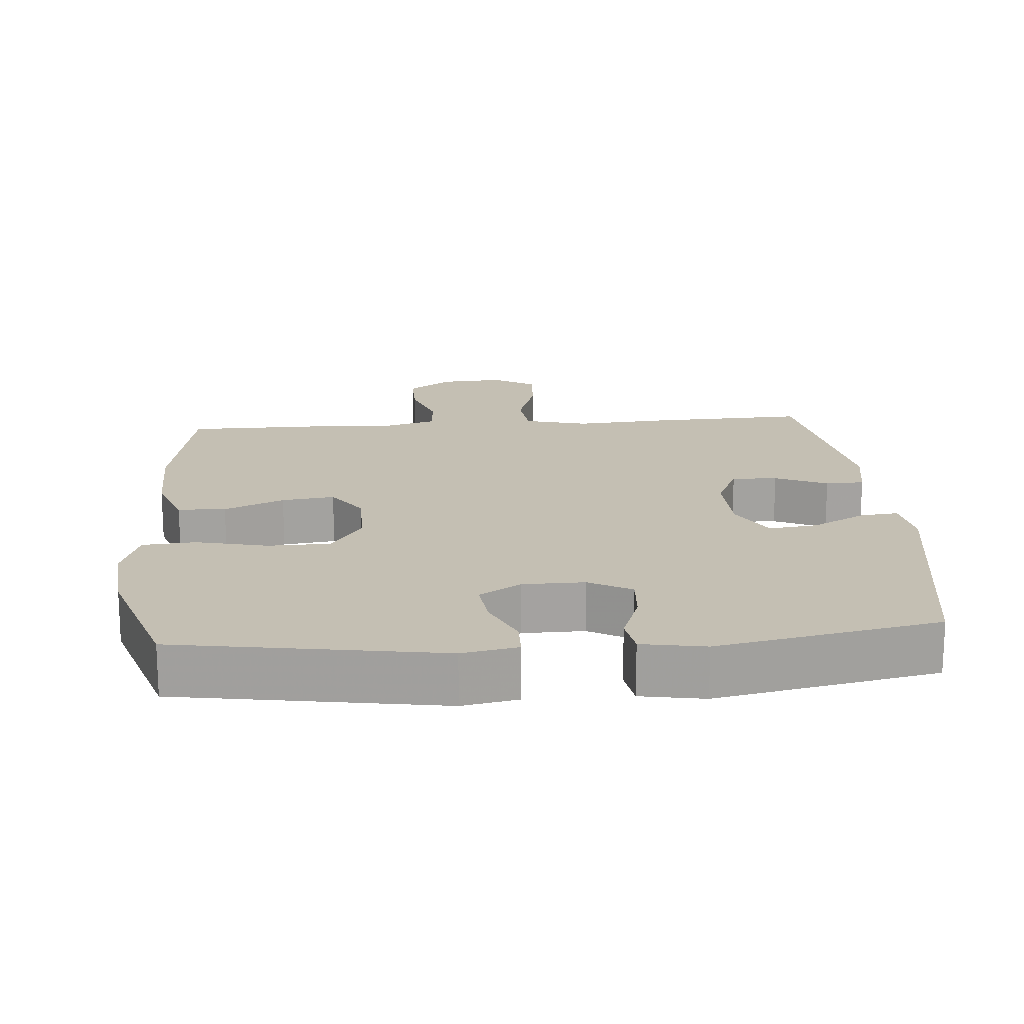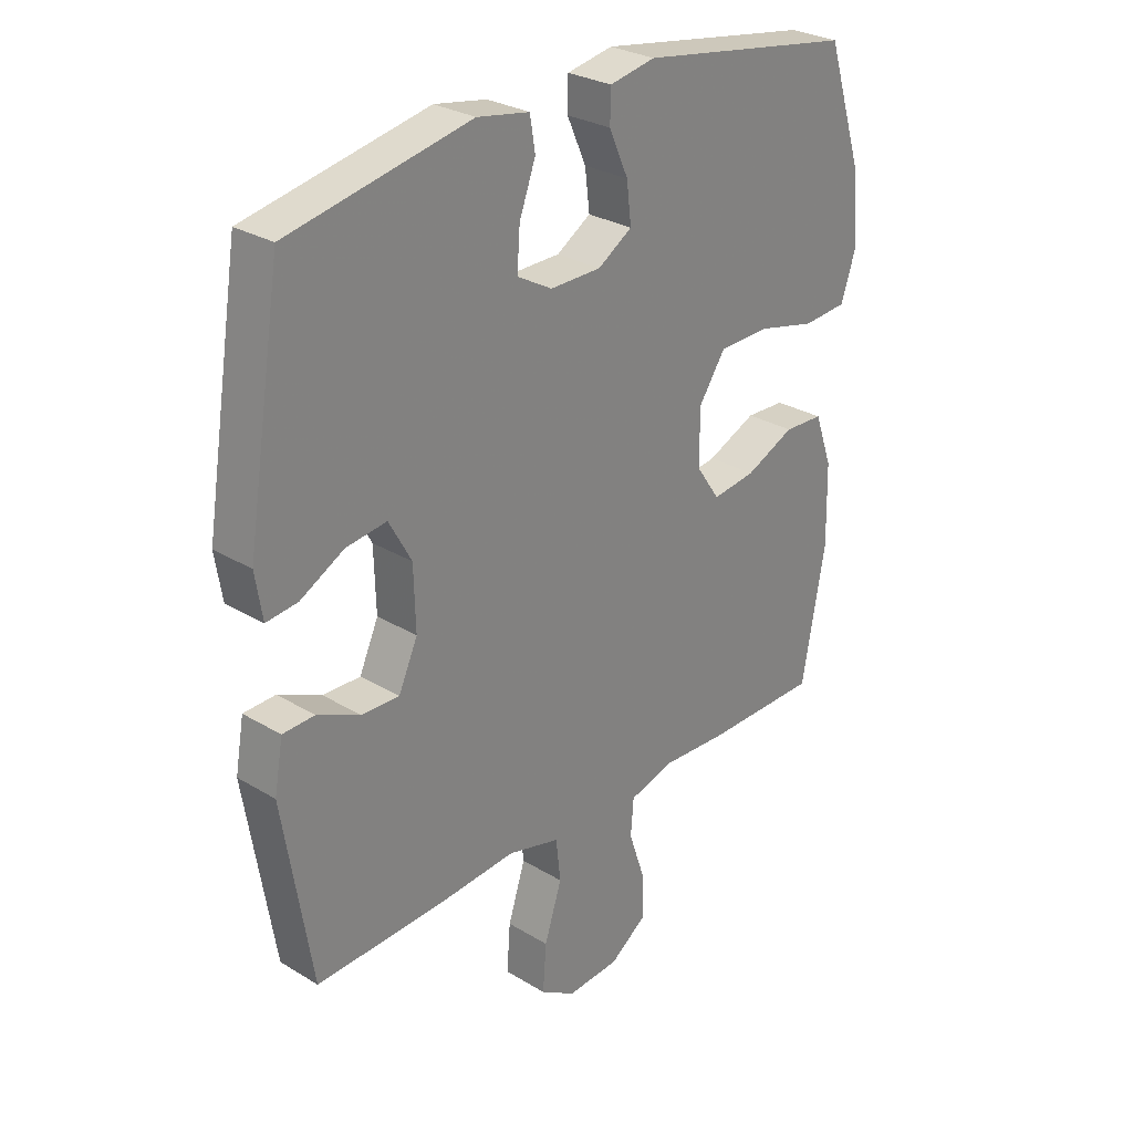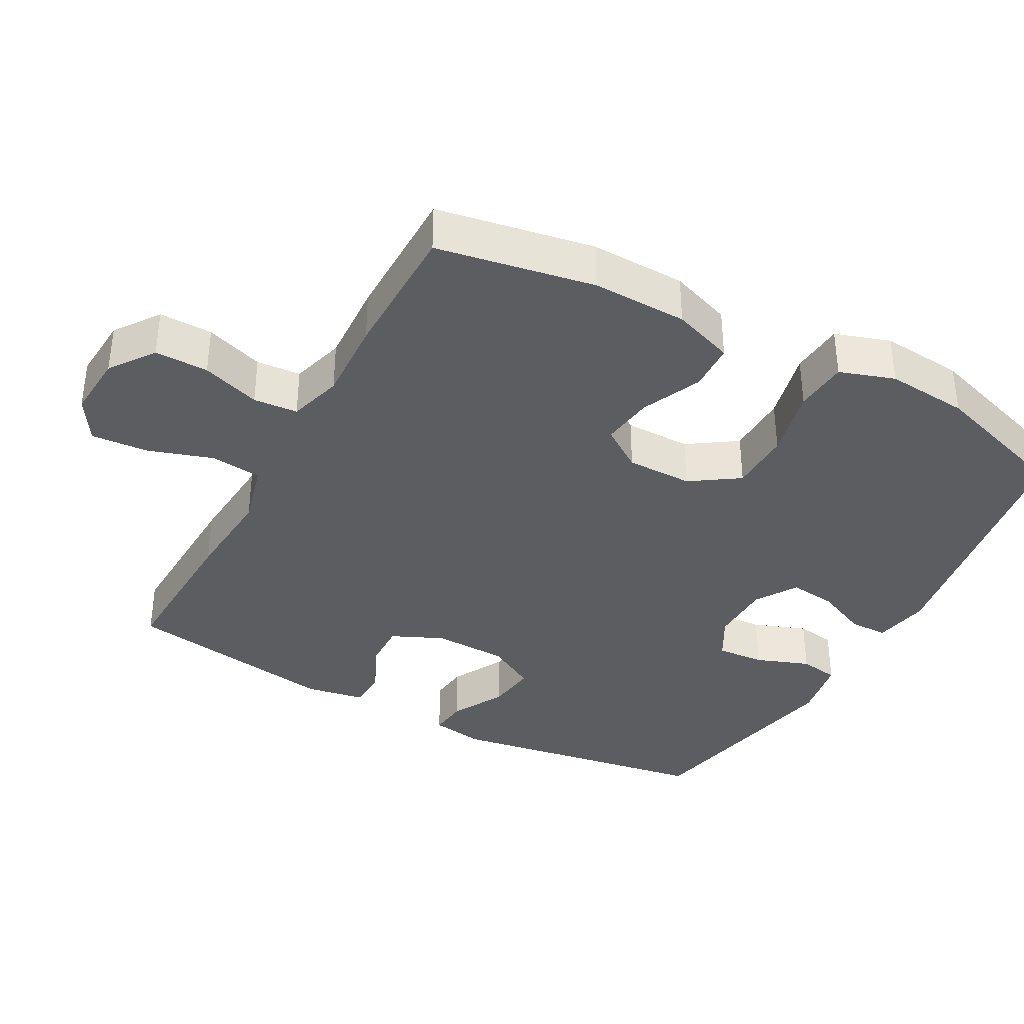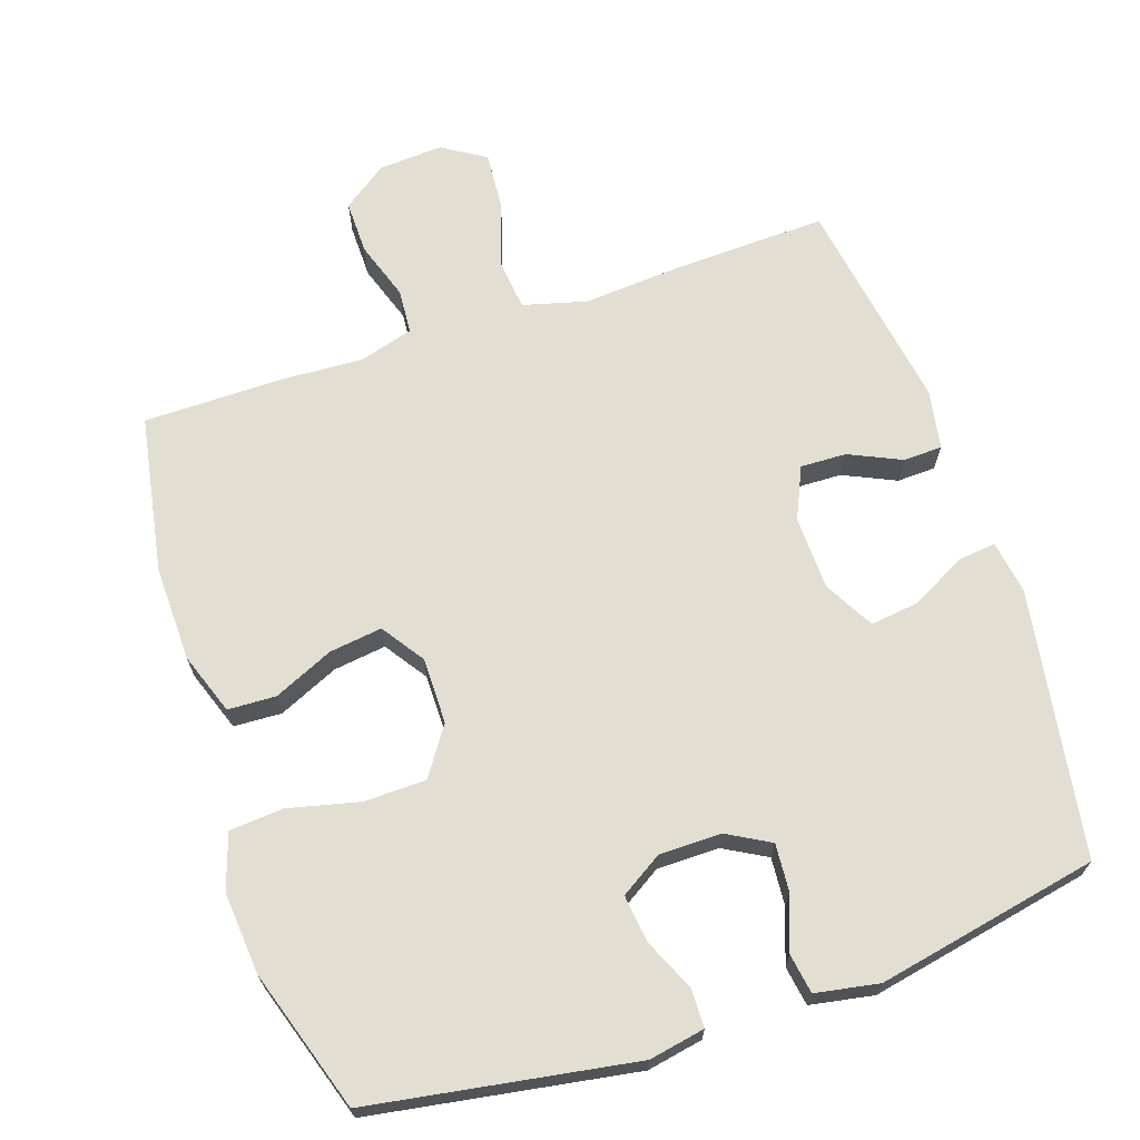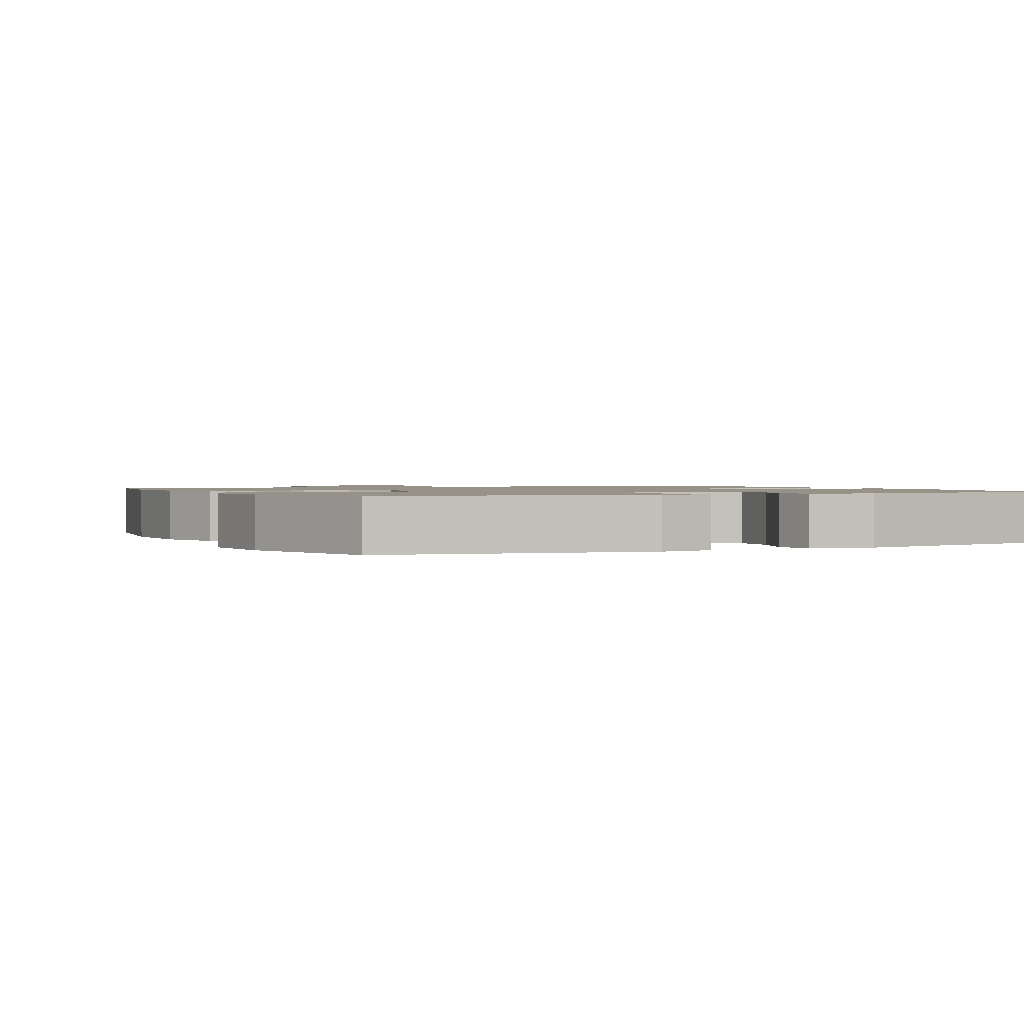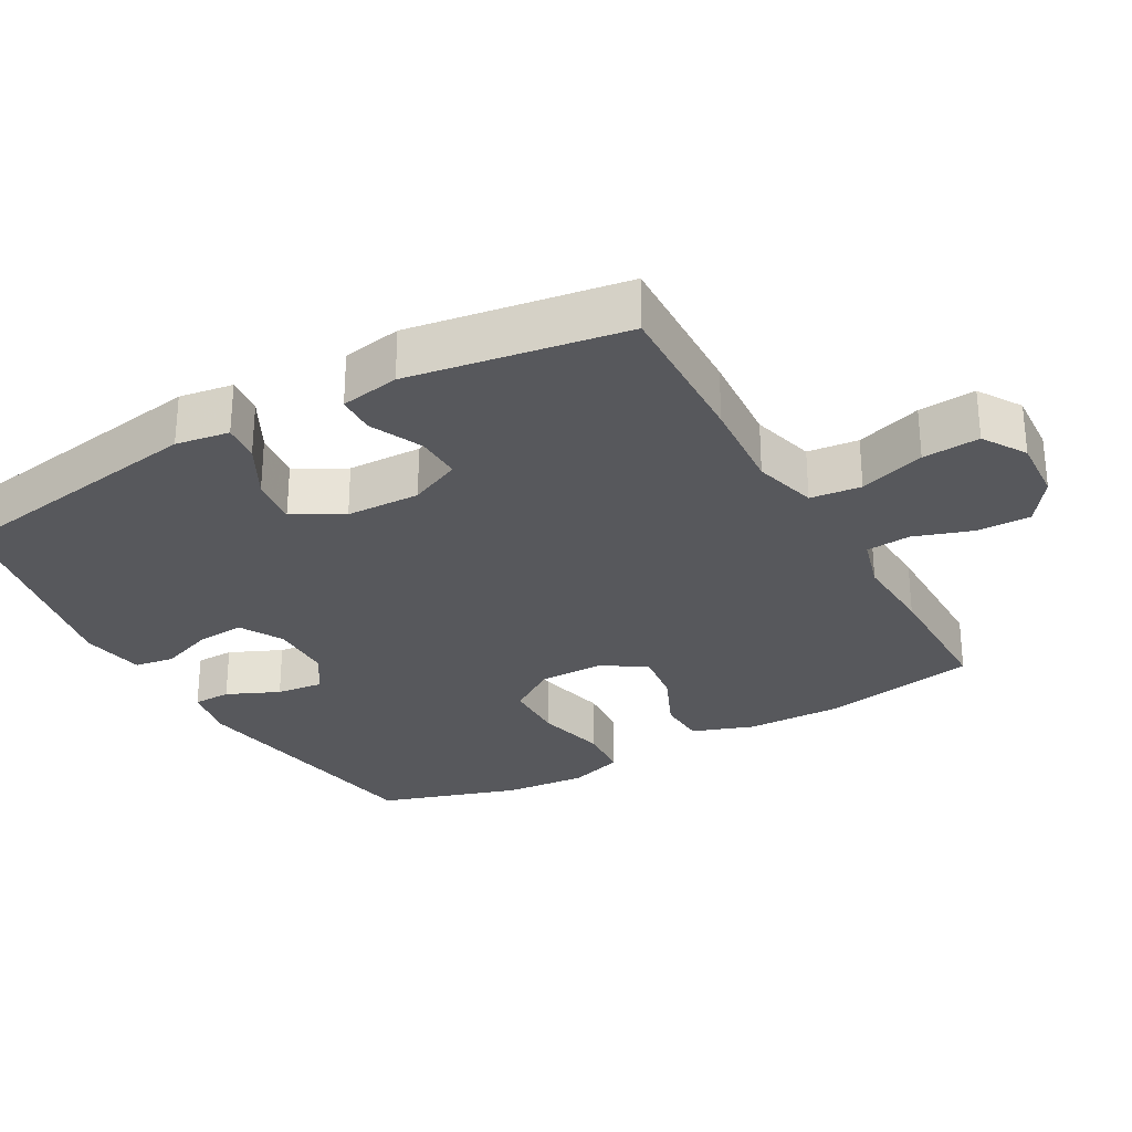
<metadata>
{"format":"obj","ext":"obj","renderer":"f3d","projection":"perspective","resolution":1024,"background":"white","views":[{"elev":17.7,"azim":-4.6,"up":"+Y"},{"elev":28.4,"azim":132.3,"up":"+Z"},{"elev":-36.8,"azim":-118.6,"up":"+Y"},{"elev":67.9,"azim":-18.5,"up":"+Y"},{"elev":1.2,"azim":-25.8,"up":"+Y"},{"elev":-28.8,"azim":119.5,"up":"+Y"}]}
</metadata>
<code>
v -0.5 0.07 -0.5
v -0.54 0.07 -0.277
v -0.537 0.07 -0.142
v -0.506 0.07 -0.055
v -0.438 0.07 -0.052
v -0.353 0.07 -0.09
v -0.278 0.07 -0.1
v -0.237 0.07 -0.04
v -0.237 0.07 0.054
v -0.283 0.07 0.122
v -0.371 0.07 0.124
v -0.472 0.07 0.1
v -0.548 0.07 0.106
v -0.574 0.07 0.184
v -0.564 0.07 0.301
v -0.5 0.07 0.5
v -0.127 0.07 0.561
v -0.048 0.07 0.546
v -0.047 0.07 0.492
v -0.08 0.07 0.418
v -0.088 0.07 0.351
v -0.029 0.07 0.314
v 0.059 0.07 0.313
v 0.12 0.07 0.347
v 0.115 0.07 0.415
v 0.087 0.07 0.491
v 0.096 0.07 0.547
v 0.186 0.07 0.563
v 0.5 0.07 0.5
v 0.561 0.07 0.123
v 0.549 0.07 0.047
v 0.495 0.07 0.053
v 0.419 0.07 0.094
v 0.349 0.07 0.103
v 0.31 0.07 0.033
v 0.307 0.07 -0.072
v 0.34 0.07 -0.145
v 0.405 0.07 -0.143
v 0.479 0.07 -0.109
v 0.534 0.07 -0.111
v 0.549 0.07 -0.195
v 0.5 0.07 -0.5
v 0.278 0.07 -0.492
v 0.143 0.07 -0.482
v 0.053 0.07 -0.506
v 0.045 0.07 -0.578
v 0.075 0.07 -0.671
v 0.081 0.07 -0.752
v 0.02 0.07 -0.79
v -0.071 0.07 -0.784
v -0.134 0.07 -0.739
v -0.133 0.07 -0.663
v -0.105 0.07 -0.58
v -0.11 0.07 -0.517
v -0.186 0.07 -0.495
v -0.303 0.07 -0.501
v -0.5 0 -0.5
v -0.54 0 -0.277
v -0.537 0 -0.142
v -0.506 0 -0.055
v -0.438 0 -0.052
v -0.353 0 -0.09
v -0.278 0 -0.1
v -0.237 0 -0.04
v -0.237 0 0.054
v -0.283 0 0.122
v -0.371 0 0.124
v -0.472 0 0.1
v -0.548 0 0.106
v -0.574 0 0.184
v -0.564 0 0.301
v -0.5 0 0.5
v -0.127 0 0.561
v -0.048 0 0.546
v -0.047 0 0.492
v -0.08 0 0.418
v -0.088 0 0.351
v -0.029 0 0.314
v 0.059 0 0.313
v 0.12 0 0.347
v 0.115 0 0.415
v 0.087 0 0.491
v 0.096 0 0.547
v 0.186 0 0.563
v 0.5 0 0.5
v 0.561 0 0.123
v 0.549 0 0.047
v 0.495 0 0.053
v 0.419 0 0.094
v 0.349 0 0.103
v 0.31 0 0.033
v 0.307 0 -0.072
v 0.34 0 -0.145
v 0.405 0 -0.143
v 0.479 0 -0.109
v 0.534 0 -0.111
v 0.549 0 -0.195
v 0.5 0 -0.5
v 0.278 0 -0.492
v 0.143 0 -0.482
v 0.053 0 -0.506
v 0.045 0 -0.578
v 0.075 0 -0.671
v 0.081 0 -0.752
v 0.02 0 -0.79
v -0.071 0 -0.784
v -0.134 0 -0.739
v -0.133 0 -0.663
v -0.105 0 -0.58
v -0.11 0 -0.517
v -0.186 0 -0.495
v -0.303 0 -0.501
f 4 5 6
f 3 4 6
f 2 3 6
f 1 2 6
f 56 1 6
f 55 56 6
f 54 55 6 7
f 51 52 53
f 50 51 53
f 49 50 53
f 48 49 53
f 47 48 53
f 46 47 53
f 45 46 53 54
f 54 7 8
f 45 54 8
f 44 45 8
f 42 43 44
f 41 42 44
f 40 41 44
f 39 40 44
f 38 39 44
f 37 38 44
f 44 8 9
f 37 44 9
f 36 37 9
f 31 32 33
f 30 31 33
f 29 30 33
f 28 29 33
f 27 28 33
f 26 27 33
f 25 26 33
f 24 25 33 34
f 23 24 34 35
f 18 19 20
f 17 18 20
f 16 17 20
f 15 16 20
f 14 15 20
f 13 14 20
f 12 13 20
f 11 12 20
f 10 11 20 21
f 36 9 10
f 35 36 10
f 23 35 10
f 22 23 10
f 10 21 22
f 62 61 60
f 62 60 59
f 62 59 58
f 62 58 57
f 62 57 112
f 62 112 111
f 63 62 111 110
f 109 108 107
f 109 107 106
f 109 106 105
f 109 105 104
f 109 104 103
f 109 103 102
f 110 109 102 101
f 64 63 110
f 64 110 101
f 64 101 100
f 100 99 98
f 100 98 97
f 100 97 96
f 100 96 95
f 100 95 94
f 100 94 93
f 65 64 100
f 65 100 93
f 65 93 92
f 89 88 87
f 89 87 86
f 89 86 85
f 89 85 84
f 89 84 83
f 89 83 82
f 89 82 81
f 90 89 81 80
f 91 90 80 79
f 76 75 74
f 76 74 73
f 76 73 72
f 76 72 71
f 76 71 70
f 76 70 69
f 76 69 68
f 76 68 67
f 77 76 67 66
f 66 65 92
f 66 92 91
f 66 91 79
f 66 79 78
f 78 77 66
f 1 57 58 2
f 2 58 59 3
f 3 59 60 4
f 4 60 61 5
f 5 61 62 6
f 6 62 63 7
f 7 63 64 8
f 8 64 65 9
f 9 65 66 10
f 10 66 67 11
f 11 67 68 12
f 12 68 69 13
f 13 69 70 14
f 14 70 71 15
f 15 71 72 16
f 16 72 73 17
f 17 73 74 18
f 18 74 75 19
f 19 75 76 20
f 20 76 77 21
f 21 77 78 22
f 22 78 79 23
f 23 79 80 24
f 24 80 81 25
f 25 81 82 26
f 26 82 83 27
f 27 83 84 28
f 28 84 85 29
f 29 85 86 30
f 30 86 87 31
f 31 87 88 32
f 32 88 89 33
f 33 89 90 34
f 34 90 91 35
f 35 91 92 36
f 36 92 93 37
f 37 93 94 38
f 38 94 95 39
f 39 95 96 40
f 40 96 97 41
f 41 97 98 42
f 42 98 99 43
f 43 99 100 44
f 44 100 101 45
f 45 101 102 46
f 46 102 103 47
f 47 103 104 48
f 48 104 105 49
f 49 105 106 50
f 50 106 107 51
f 51 107 108 52
f 52 108 109 53
f 53 109 110 54
f 54 110 111 55
f 55 111 112 56
f 56 112 57 1

</code>
